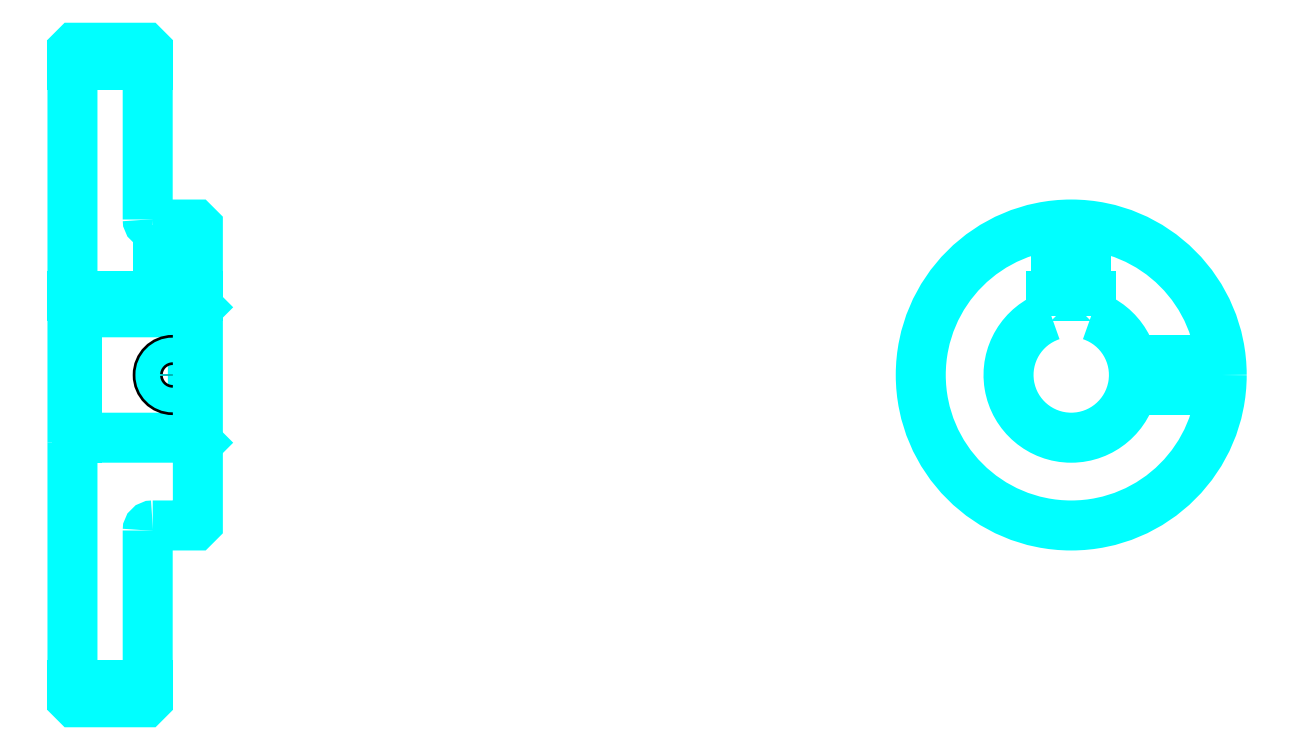
<metadata>
{"format":"dxf","ext":"dxf","renderer":"ezdxf+matplotlib","layout":"modelspace","background":"white","min_lineweight":24,"dpi":150}
</metadata>
<code>
0
SECTION
2
ENTITIES
0
LINE
8
0
10
149.7
20
212.5
30
0
11
164.7
21
212.5
31
0
0
LINE
8
0
10
149.7
20
88.72
30
0
11
164.7
21
88.72
31
0
0
LINE
8
0
10
173.7
20
138.1
30
0
11
174.7
21
137.1
31
0
0
LINE
8
0
10
173.7
20
163.1
30
0
11
174.7
21
164.1
31
0
0
LINE
8
0
10
150.7
20
163.1
30
0
11
150.7
21
138.1
31
0
0
POLYLINE
8
0
66
1
10
0
20
0
30
0
70
2
0
VERTEX
8
0
10
149.7
20
137.1
30
0
70
0
0
VERTEX
8
0
10
150.7
20
138.1
30
0
70
0
0
VERTEX
8
0
10
173.7
20
138.1
30
0
70
0
0
VERTEX
8
0
10
173.7
20
163.1
30
0
70
0
0
VERTEX
8
0
10
150.7
20
163.1
30
0
70
0
0
VERTEX
8
0
10
149.7
20
164.1
30
0
70
0
0
SEQEND
8
0
0
ARC
8
0
10
165.7
20
181.6
30
0
40
1
50
180
51
270
0
ARC
8
0
10
165.7
20
119.6
30
0
40
1
50
90
51
180
0
ARC
8
0
10
348.8
20
150.6
30
0
40
12.5
50
108.7
51
71.34
0
POLYLINE
8
0
66
1
10
0
20
0
30
0
70
2
0
VERTEX
8
0
10
352.8
20
162.4
30
0
70
0
0
VERTEX
8
0
10
352.8
20
166.4
30
0
70
0
0
VERTEX
8
0
10
344.8
20
166.4
30
0
70
0
0
VERTEX
8
0
10
344.8
20
162.4
30
0
70
0
0
SEQEND
8
0
0
LINE
8
0
10
149.7
20
166.4
30
0
11
174.7
21
166.4
31
0
0
POLYLINE
8
0
66
1
10
0
20
0
30
0
70
2
0
VERTEX
8
0
10
172.7
20
180.6
30
0
70
0
0
VERTEX
8
0
10
172.7
20
166.4
30
0
70
0
0
SEQEND
8
0
0
POLYLINE
8
0
66
1
10
0
20
0
30
0
70
2
0
VERTEX
8
0
10
166.7
20
180.6
30
0
70
0
0
VERTEX
8
0
10
166.7
20
166.4
30
0
70
0
0
SEQEND
8
0
0
POLYLINE
8
0
66
1
10
0
20
0
30
0
70
2
0
VERTEX
8
0
10
172.1
20
180.6
30
0
70
0
0
VERTEX
8
0
10
172.1
20
166.4
30
0
70
0
0
SEQEND
8
0
0
POLYLINE
8
0
66
1
10
0
20
0
30
0
70
2
0
VERTEX
8
0
10
167.2
20
180.6
30
0
70
0
0
VERTEX
8
0
10
167.2
20
166.4
30
0
70
0
0
SEQEND
8
0
0
POLYLINE
8
0
66
1
10
0
20
0
30
0
70
2
0
VERTEX
8
0
10
345.8
20
166.4
30
0
70
0
0
VERTEX
8
0
10
345.8
20
180.4
30
0
70
0
0
SEQEND
8
0
0
POLYLINE
8
0
66
1
10
0
20
0
30
0
70
2
0
VERTEX
8
0
10
351.8
20
166.4
30
0
70
0
0
VERTEX
8
0
10
351.8
20
180.4
30
0
70
0
0
SEQEND
8
0
0
POLYLINE
8
0
66
1
10
0
20
0
30
0
70
2
0
VERTEX
8
0
10
346.3
20
166.4
30
0
70
0
0
VERTEX
8
0
10
346.3
20
180.5
30
0
70
0
0
SEQEND
8
0
0
POLYLINE
8
0
66
1
10
0
20
0
30
0
70
2
0
VERTEX
8
0
10
351.3
20
166.4
30
0
70
0
0
VERTEX
8
0
10
351.3
20
180.5
30
0
70
0
0
SEQEND
8
0
0
CIRCLE
8
0
10
169.7
20
150.6
30
0
40
3
0
CIRCLE
8
0
10
169.7
20
150.6
30
0
40
2.46
0
POLYLINE
8
0
66
1
10
0
20
0
30
0
70
2
0
VERTEX
8
0
10
360.9
20
153.6
30
0
70
0
0
VERTEX
8
0
10
378.7
20
153.6
30
0
70
0
0
SEQEND
8
0
0
POLYLINE
8
0
66
1
10
0
20
0
30
0
70
2
0
VERTEX
8
0
10
360.9
20
147.6
30
0
70
0
0
VERTEX
8
0
10
378.7
20
147.6
30
0
70
0
0
SEQEND
8
0
0
POLYLINE
8
0
66
1
10
0
20
0
30
0
70
2
0
VERTEX
8
0
10
361.1
20
153.1
30
0
70
0
0
VERTEX
8
0
10
378.7
20
153.1
30
0
70
0
0
SEQEND
8
0
0
POLYLINE
8
0
66
1
10
0
20
0
30
0
70
2
0
VERTEX
8
0
10
361.1
20
148.1
30
0
70
0
0
VERTEX
8
0
10
378.7
20
148.1
30
0
70
0
0
SEQEND
8
0
0
POLYLINE
8
0
66
1
10
0
20
0
30
0
70
2
0
VERTEX
8
0
10
149.7
20
137.1
30
0
70
0
0
VERTEX
8
0
10
149.7
20
85.85
30
0
70
0
0
VERTEX
8
0
10
150.2
20
85.35
30
0
70
0
0
VERTEX
8
0
10
164.2
20
85.35
30
0
70
0
0
VERTEX
8
0
10
164.7
20
85.85
30
0
70
0
0
VERTEX
8
0
10
164.7
20
119.6
30
0
70
0
0
SEQEND
8
0
0
POLYLINE
8
0
66
1
10
0
20
0
30
0
70
2
0
VERTEX
8
0
10
165.7
20
120.6
30
0
70
0
0
VERTEX
8
0
10
174.2
20
120.6
30
0
70
0
0
VERTEX
8
0
10
174.7
20
121.1
30
0
70
0
0
VERTEX
8
0
10
174.7
20
180.1
30
0
70
0
0
VERTEX
8
0
10
174.2
20
180.6
30
0
70
0
0
VERTEX
8
0
10
165.7
20
180.6
30
0
70
0
0
SEQEND
8
0
0
POLYLINE
8
0
66
1
10
0
20
0
30
0
70
2
0
VERTEX
8
0
10
164.7
20
181.6
30
0
70
0
0
VERTEX
8
0
10
164.7
20
215.3
30
0
70
0
0
VERTEX
8
0
10
164.2
20
215.8
30
0
70
0
0
VERTEX
8
0
10
150.2
20
215.8
30
0
70
0
0
VERTEX
8
0
10
149.7
20
215.3
30
0
70
0
0
VERTEX
8
0
10
149.7
20
137.1
30
0
70
0
0
SEQEND
8
0
0
CIRCLE
8
0
10
348.8
20
150.6
30
0
40
30
0
ENDSEC
0
EOF

</code>
